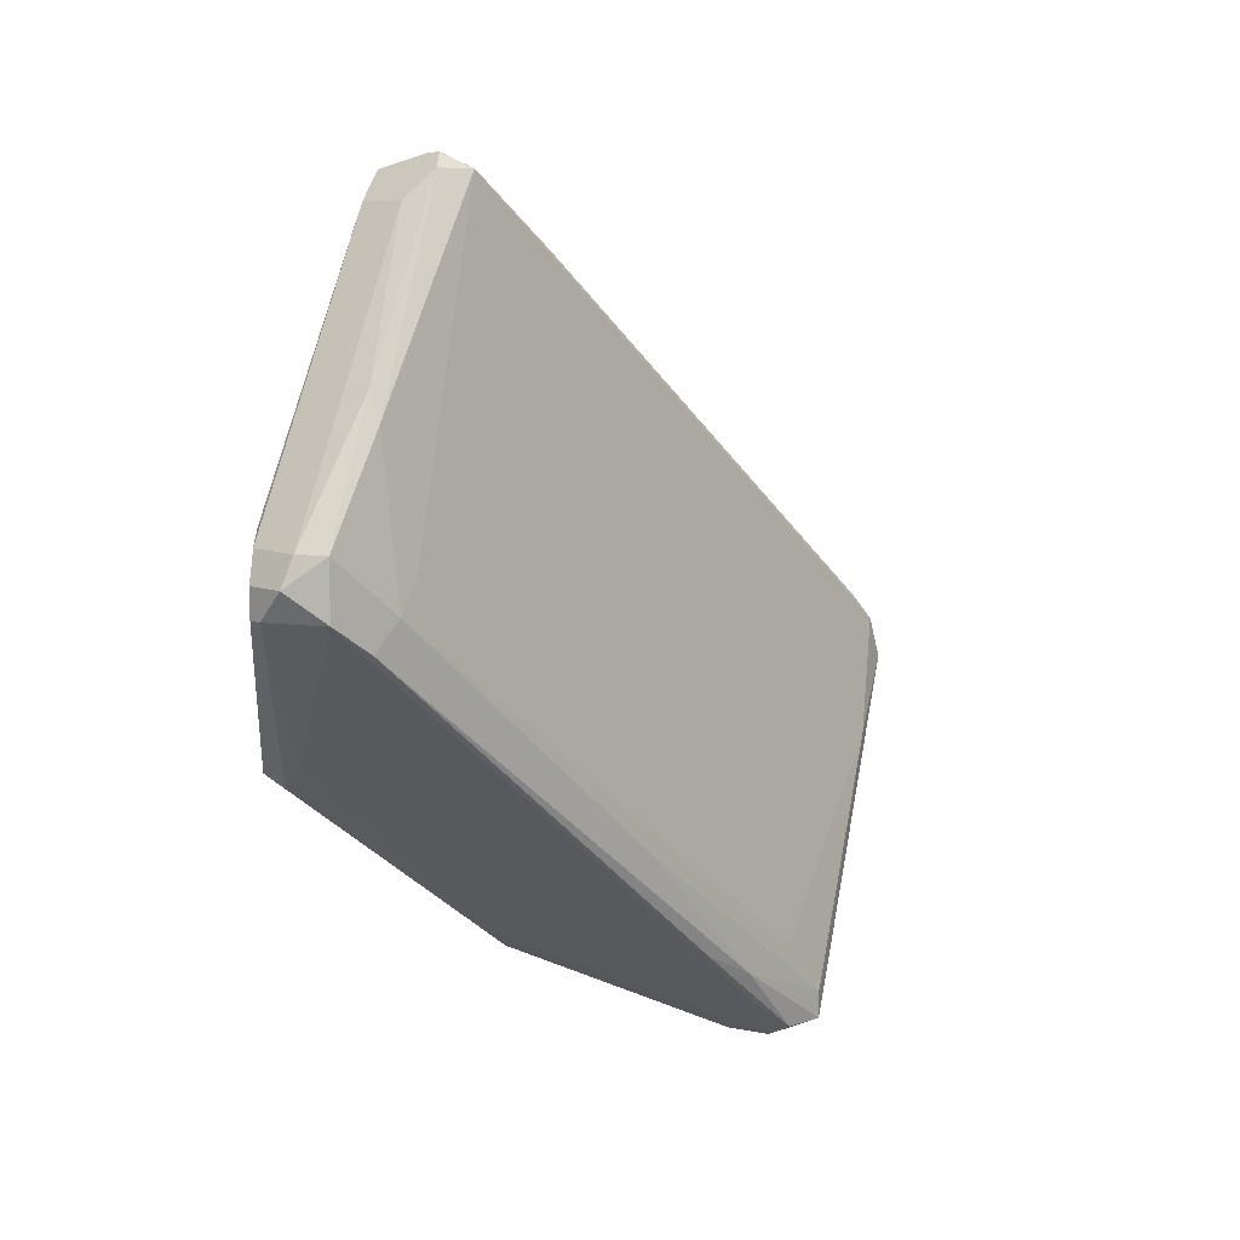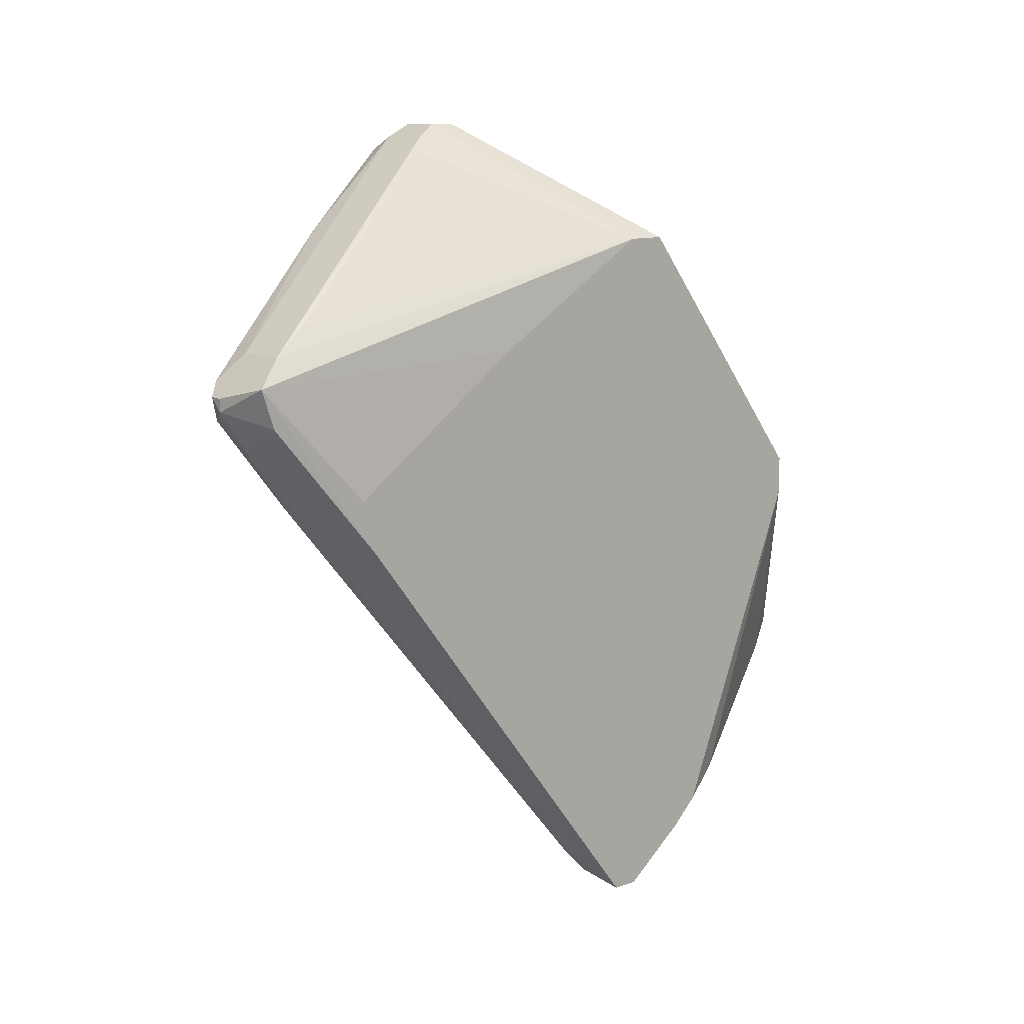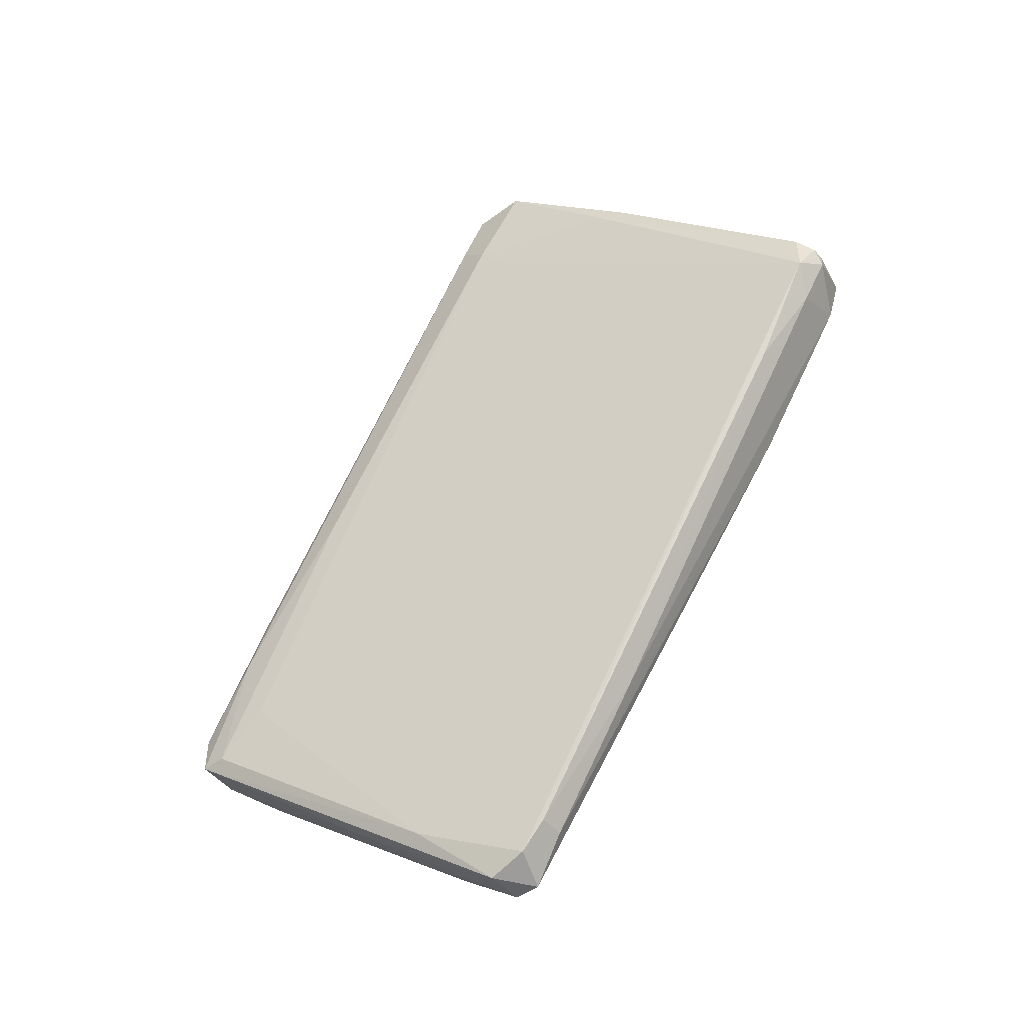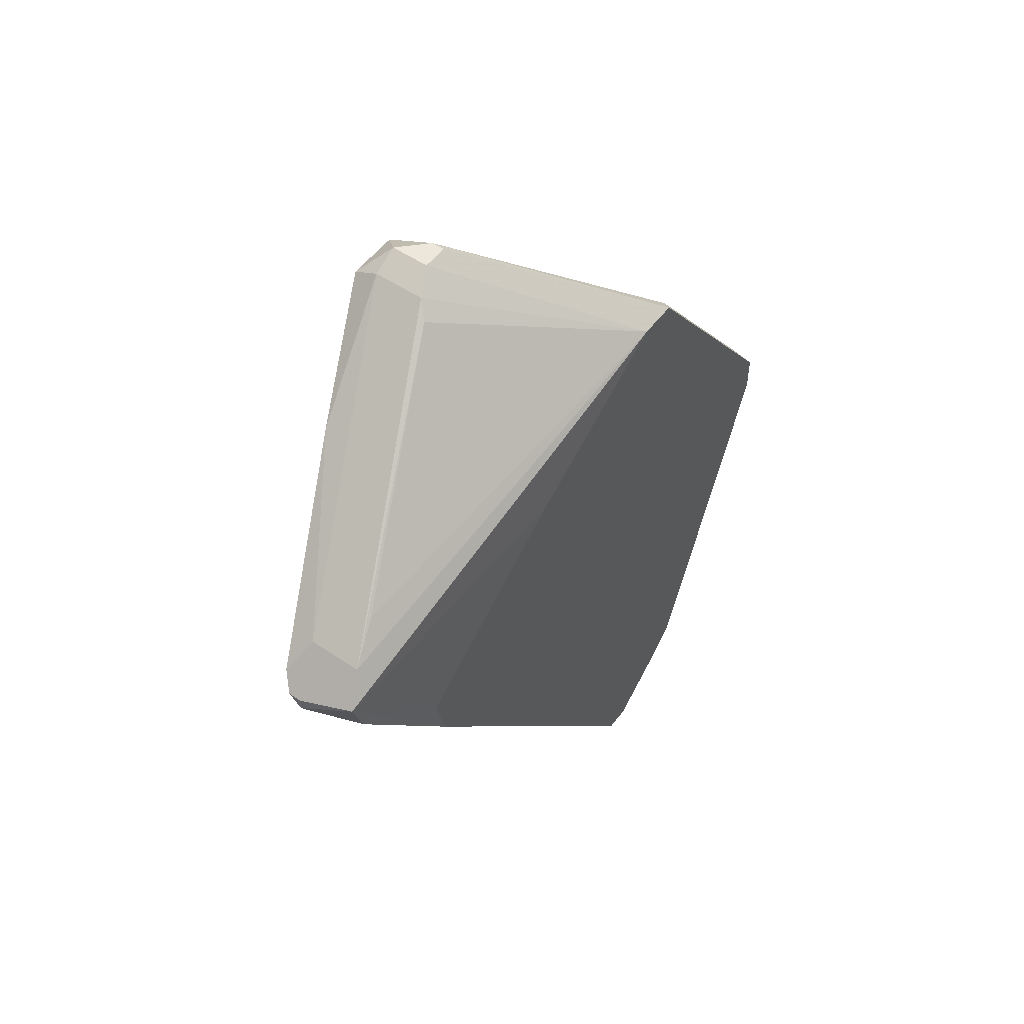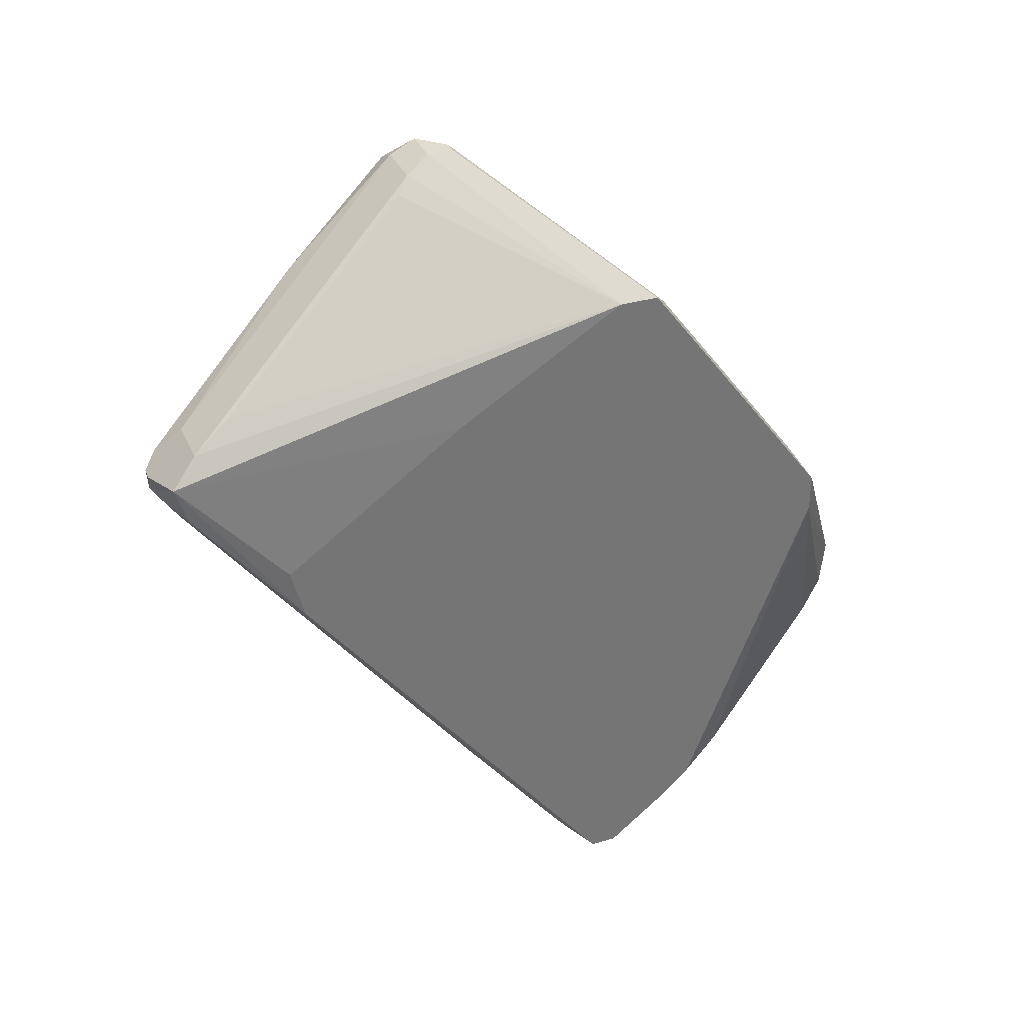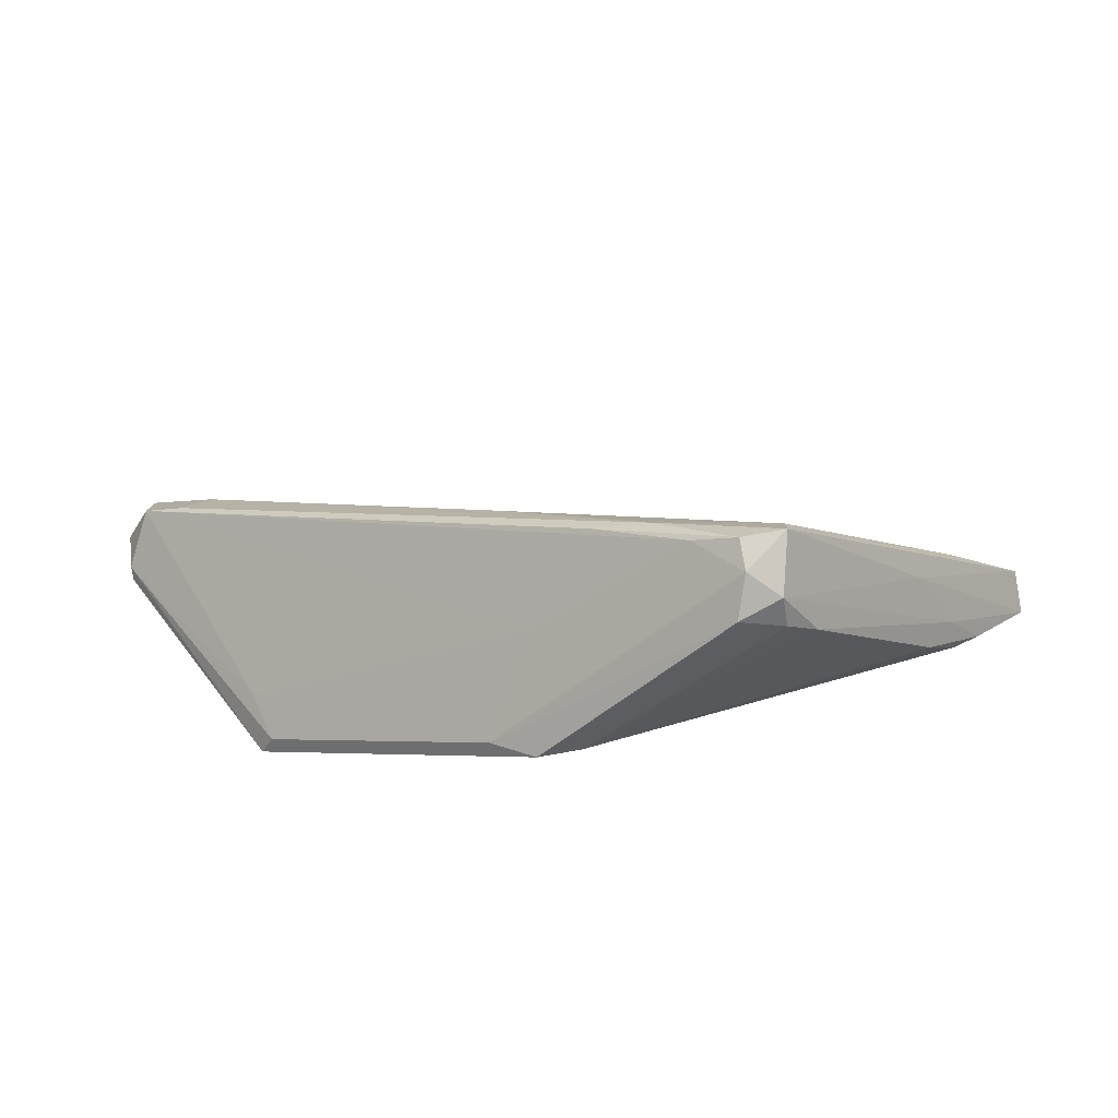
<metadata>
{"format":"obj","ext":"obj","renderer":"f3d","projection":"perspective","resolution":1024,"background":"white","views":[{"elev":8.3,"azim":-132.6,"up":"+Z"},{"elev":11.8,"azim":49.9,"up":"+Y"},{"elev":-48.6,"azim":-50.4,"up":"+Y"},{"elev":52.7,"azim":35.9,"up":"+Y"},{"elev":34.5,"azim":68.6,"up":"+Y"},{"elev":-80.0,"azim":-79.8,"up":"+Z"}]}
</metadata>
<code>
v -0.01212 -0.02153 -0.03102
v -0.01212 0.008812 0.0406
v -0.01212 0.01246 0.0406
v -0.00726 -0.04339 -0.003098
v -0.00726 -0.03973 0.00297
v -0.00726 0.01732 0.03453
v -0.00726 -0.04217 0.000542
v -0.01697 0.0331 0.01389
v -0.01697 -0.0191 -0.03224
v -0.01819 0.03431 0.01146
v -0.01819 0.03431 0.00903
v -0.01454 -0.02153 -0.03224
v -0.02183 -0.000908 -0.01281
v -0.02183 0.002735 -0.007954
v -0.02183 0.0331 0.01389
v -0.02183 0.03431 0.01146
v -0.009689 0.006386 0.03939
v -0.009689 0.01003 0.04182
v -0.009689 0.01125 0.04182
v -0.0109 0.01489 0.03816
v -0.0109 -0.03367 -0.01645
v -0.0109 -0.02396 -0.02859
v -0.0109 -0.0373 -0.009165
v -0.0109 0.000309 0.03453
v -0.0109 0.01125 0.04182
v -0.006046 0.01489 0.03816
v -0.006046 -0.0276 0.01267
v -0.006046 -0.0361 -0.01281
v -0.008475 0.02338 -0.004315
v -0.004832 0.008812 0.03939
v -0.004832 -0.03367 -0.01524
v -0.004832 0.01246 0.0406
v -0.004832 0.002735 -0.02131
v -0.004832 -0.03973 0.00297
v -0.004832 0.02217 -0.006744
v -0.01576 0.03188 0.0151
v -0.01333 -0.002117 -0.02131
v -0.01333 -0.01788 -0.03224
v -0.02426 0.02581 0.00903
v -0.02426 0.03188 0.00903
v -0.02426 0.03188 0.01389
v -0.02426 0.02823 0.006602
v -0.02061 -0.008171 -0.02252
v -0.02061 -0.01303 -0.02495
v -0.02061 0.0246 0.02238
v -0.003618 -0.004536 -0.02374
v -0.003618 -0.000908 -0.02374
v -0.003618 -0.04339 -0.000669
v -0.003618 -0.04339 -0.003098
v -0.003618 0.02338 -0.005526
v -0.003618 0.02338 -0.001887
v -0.003618 -0.003327 0.02967
v -0.003618 0.01367 0.01389
v -0.003618 0.001533 0.03088
v -0.003618 -0.0361 -0.01159
v -0.003618 -0.03852 -0.009165
v -0.02304 0.02338 0.01146
v -0.0194 -0.02274 -0.03102
v -0.0194 -0.02274 -0.02859
v -0.0194 -0.0191 -0.02374
v -0.0194 -0.0191 -0.03102
v -0.0194 -0.01546 -0.02859
v -0.0194 0.0246 0.02481
v -0.0194 0.03431 0.00903
f 21 12 28
f 50 48 46
f 48 50 52
f 39 41 40
f 46 31 22
f 48 7 4
f 52 50 51
f 46 48 56
f 64 50 35
f 25 19 26
f 19 32 26
f 32 51 26
f 43 40 62
f 32 52 54
f 52 51 54
f 48 52 34
f 46 38 47
f 50 46 47
f 38 33 47
f 35 50 47
f 33 35 47
f 51 50 10
f 2 25 3
f 58 59 44
f 52 32 30
f 34 52 30
f 33 38 9
f 62 33 9
f 38 46 1
f 46 22 1
f 7 48 5
f 2 7 5
f 48 34 5
f 14 59 60
f 48 4 49
f 56 48 49
f 40 64 29
f 64 35 29
f 35 33 29
f 9 38 12
f 58 9 12
f 38 1 12
f 1 22 12
f 41 39 45
f 39 2 45
f 2 3 45
f 26 15 20
f 25 26 20
f 3 25 20
f 3 20 63
f 15 41 63
f 41 45 63
f 45 3 63
f 20 15 63
f 40 43 42
f 39 40 42
f 44 39 42
f 43 44 42
f 7 2 23
f 59 58 23
f 58 4 23
f 4 7 23
f 2 14 23
f 60 59 23
f 14 60 23
f 31 46 55
f 46 56 55
f 56 31 55
f 40 41 16
f 64 40 16
f 41 15 16
f 10 64 16
f 15 10 16
f 36 51 8
f 26 36 8
f 15 26 8
f 51 10 8
f 10 15 8
f 30 17 27
f 34 30 27
f 5 34 27
f 5 27 24
f 17 2 24
f 2 5 24
f 27 17 24
f 51 36 6
f 36 26 6
f 26 51 6
f 4 58 21
f 49 4 21
f 58 12 21
f 33 62 37
f 62 40 37
f 40 29 37
f 29 33 37
f 59 14 13
f 14 39 13
f 44 59 13
f 39 44 13
f 43 62 61
f 44 43 61
f 58 44 61
f 9 58 61
f 62 9 61
f 50 64 11
f 10 50 11
f 64 10 11
f 51 32 53
f 32 54 53
f 54 51 53
f 2 39 57
f 14 2 57
f 39 14 57
f 19 25 18
f 32 19 18
f 25 2 18
f 2 17 18
f 30 32 18
f 17 30 18
f 22 31 28
f 31 56 28
f 56 49 28
f 12 22 28
f 49 21 28

</code>
